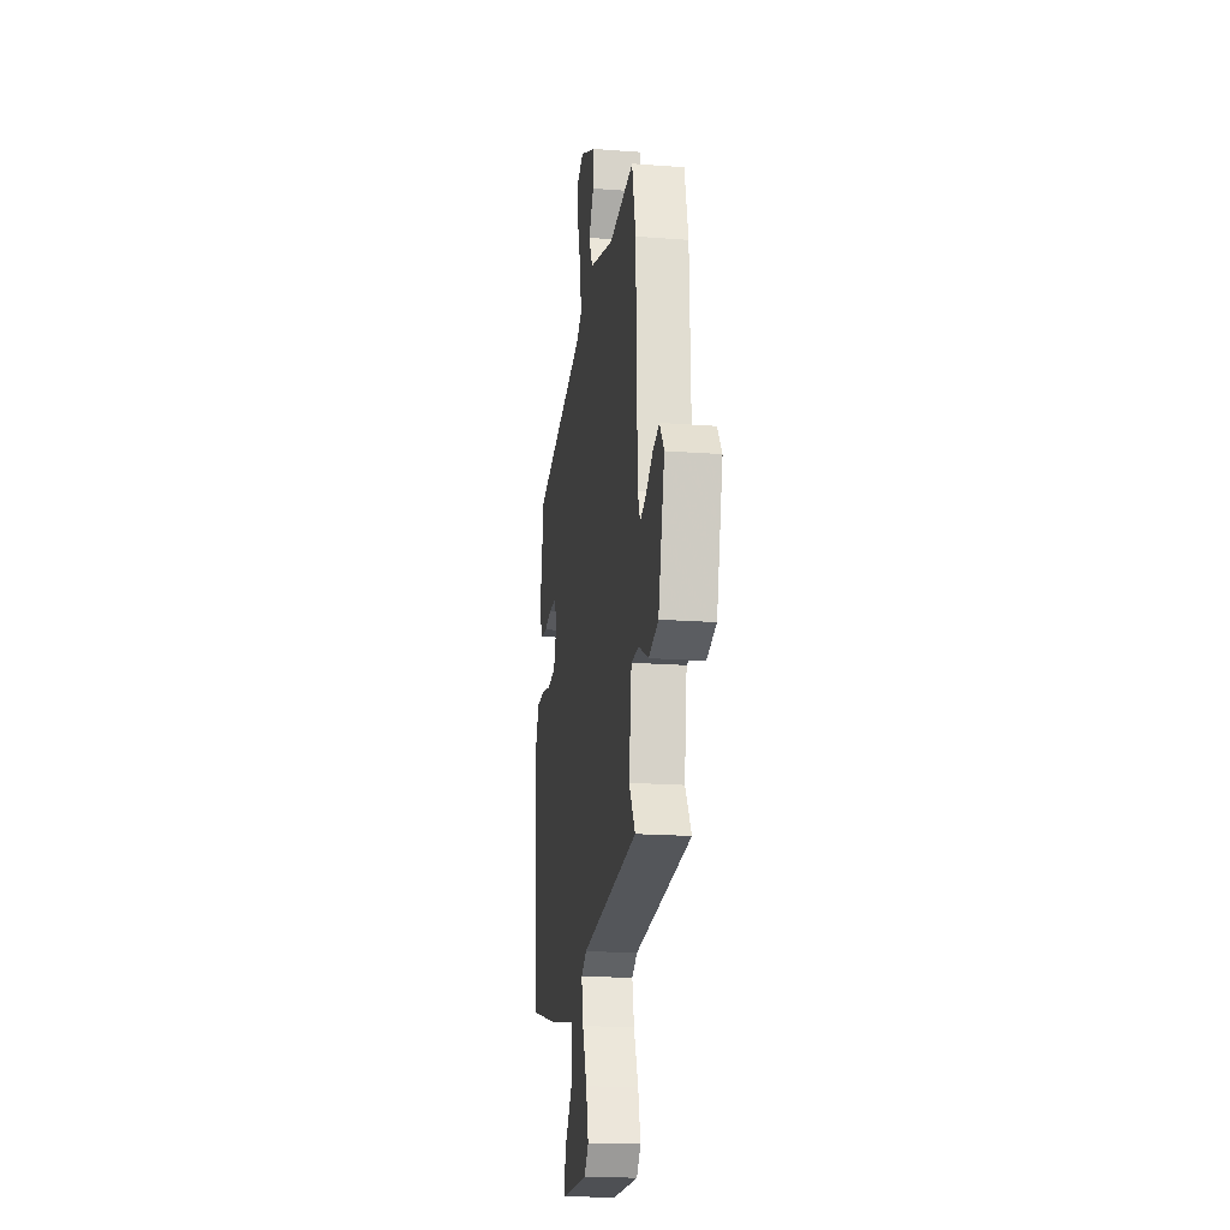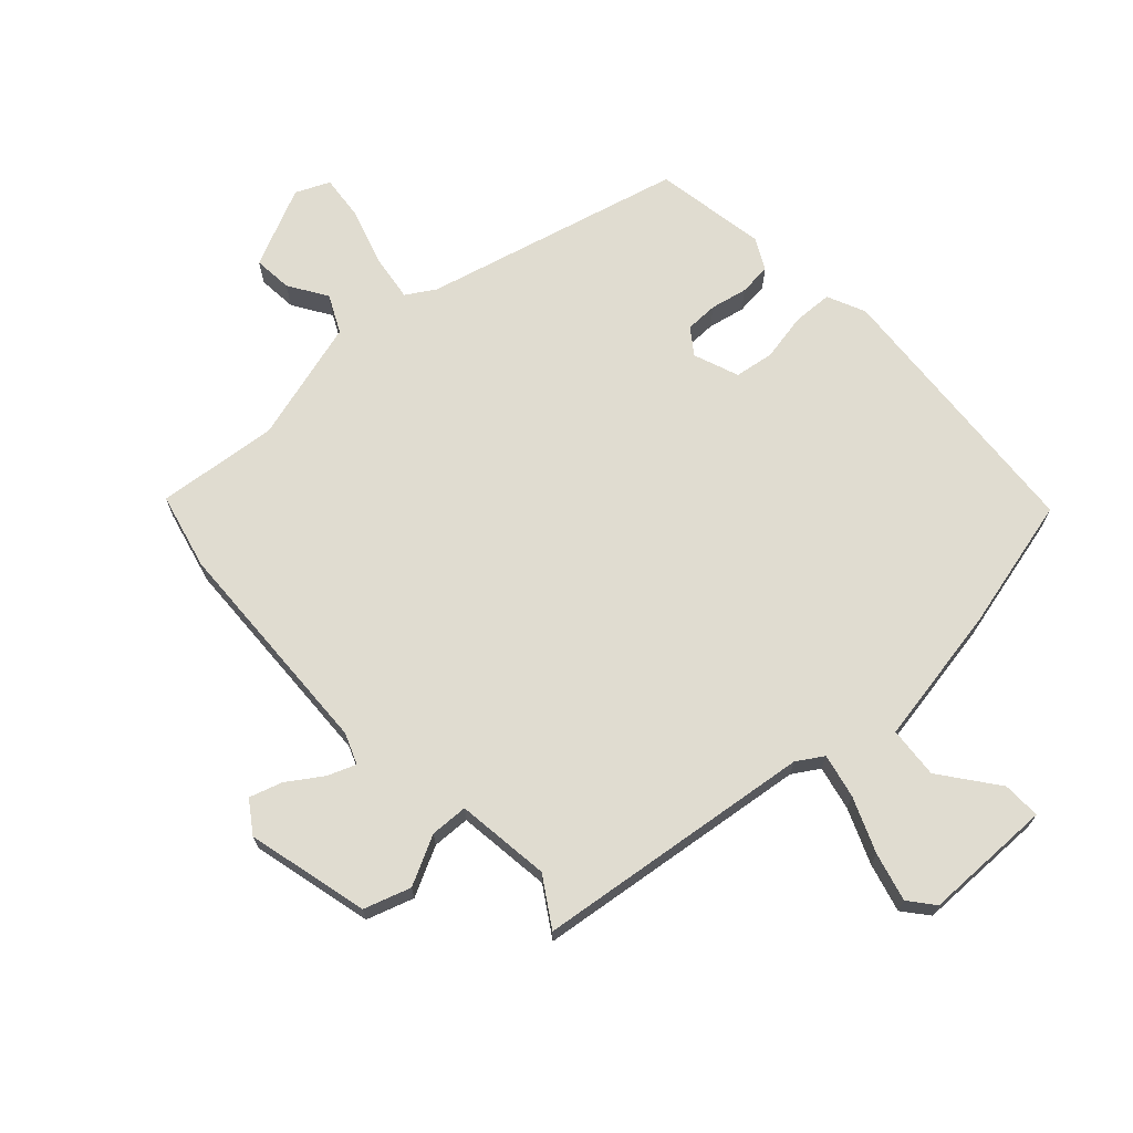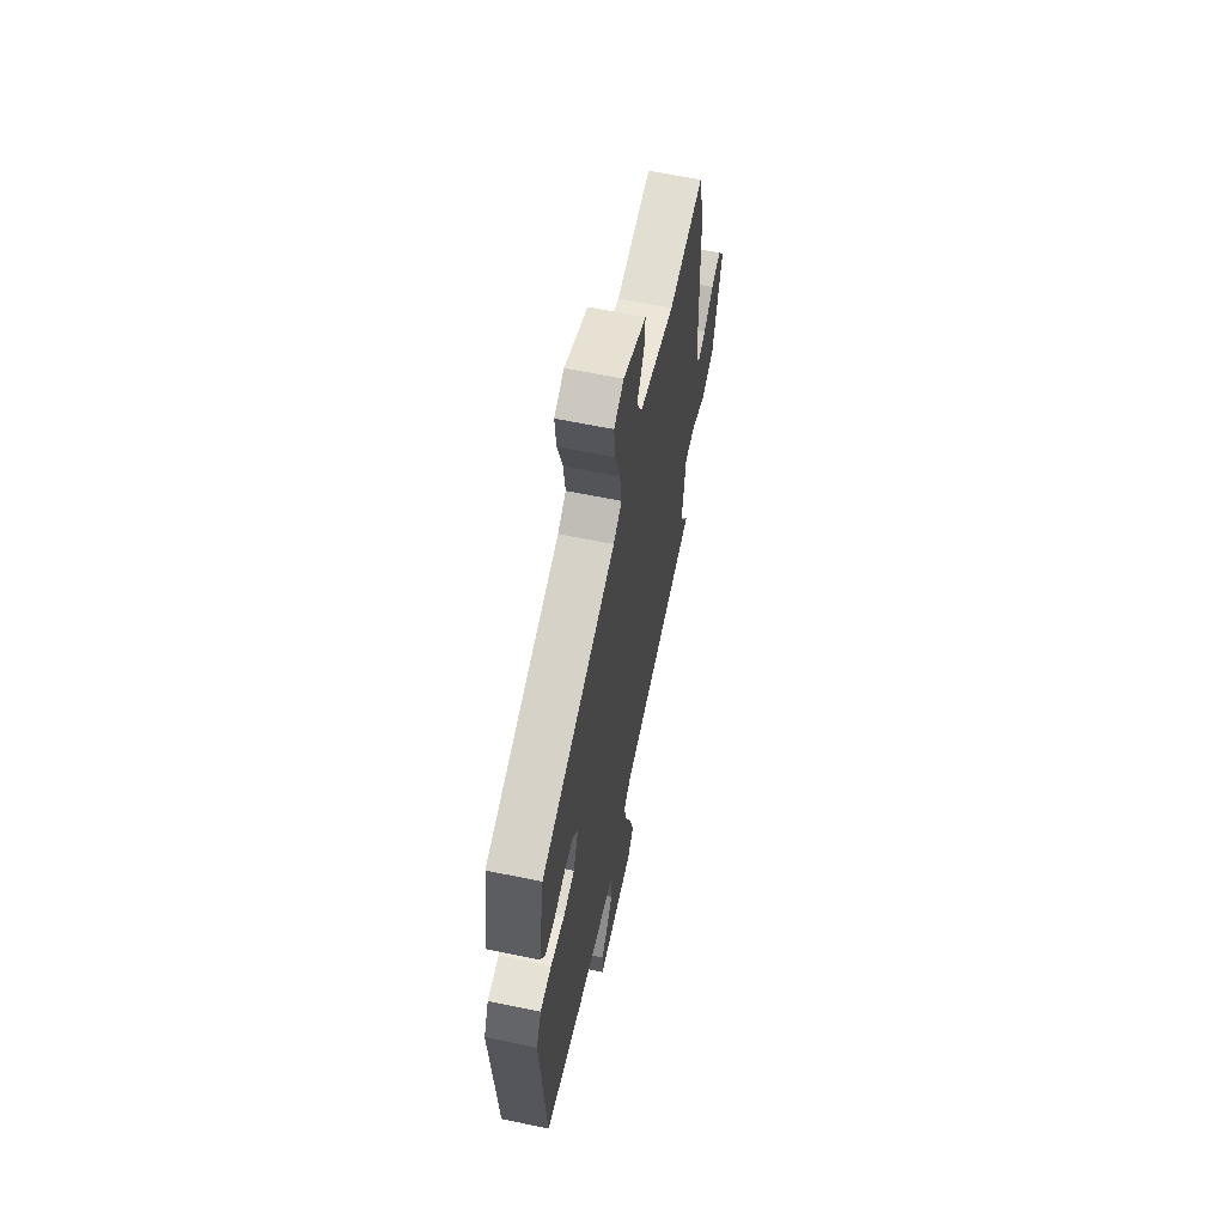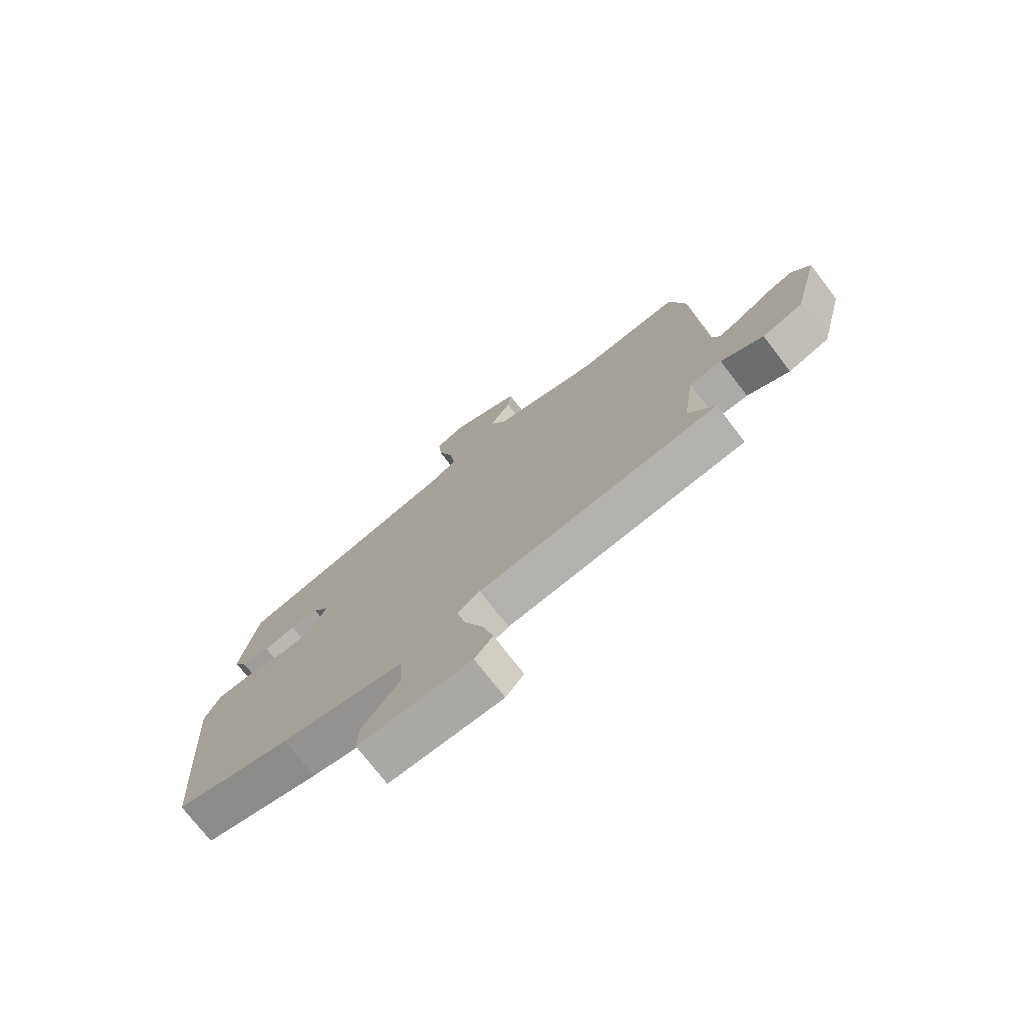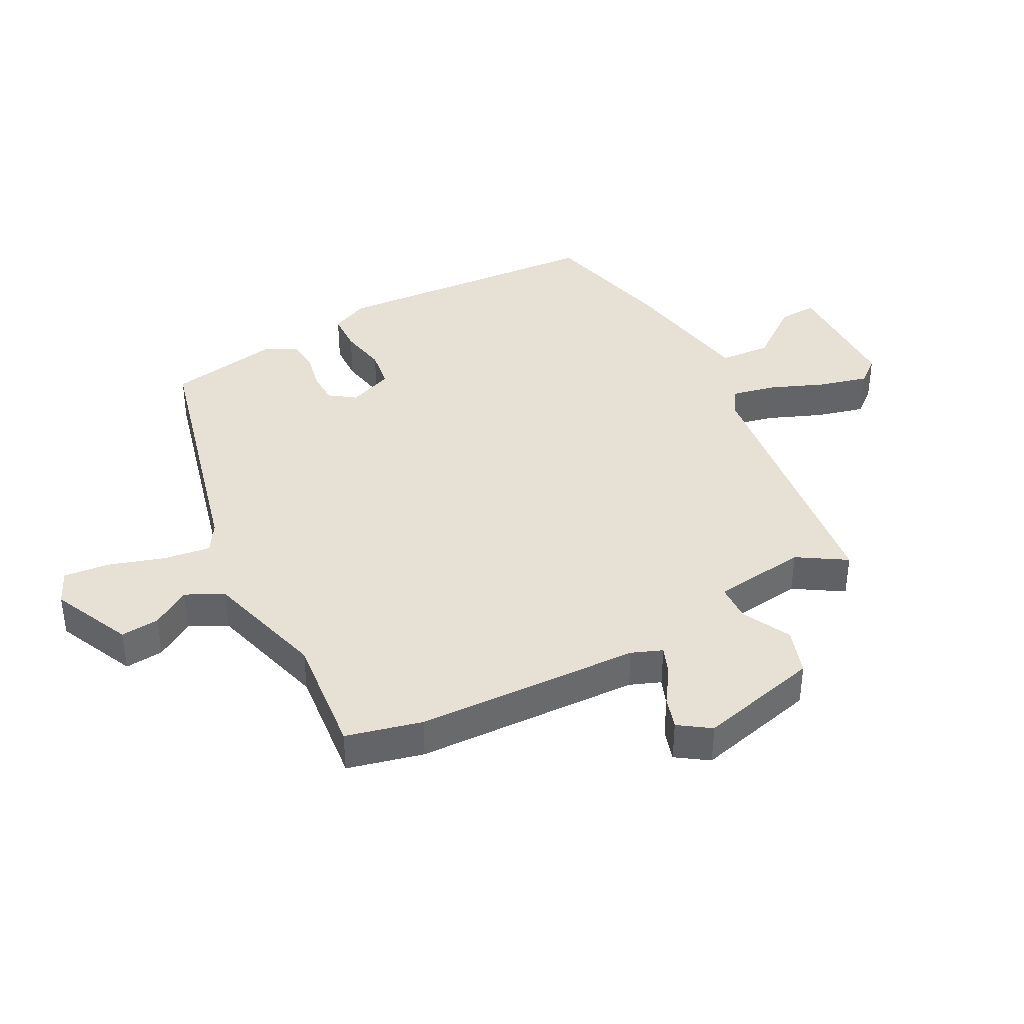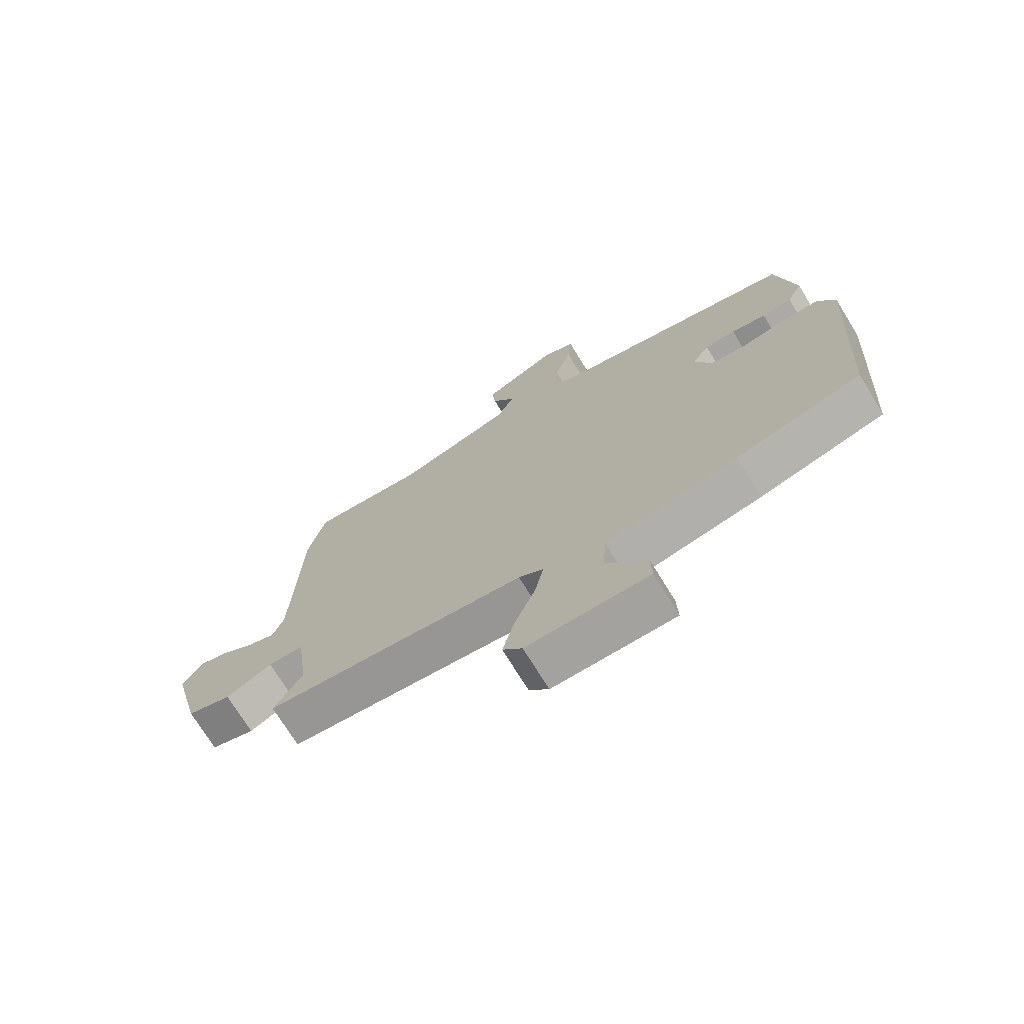
<metadata>
{"format":"obj","ext":"obj","renderer":"f3d","projection":"perspective","resolution":1024,"background":"white","views":[{"elev":-18.7,"azim":81.7,"up":"+Z"},{"elev":69.5,"azim":137.7,"up":"+Y"},{"elev":62.1,"azim":-78.1,"up":"+Z"},{"elev":-74.7,"azim":37.7,"up":"+Z"},{"elev":39.3,"azim":62.4,"up":"+Y"},{"elev":-72.5,"azim":-148.5,"up":"+Z"}]}
</metadata>
<code>
v -0.511 0.07 -0.445
v -0.54 0.07 -0.006
v -0.512 0.07 0.055
v -0.449 0.07 0.057
v -0.373 0.07 0.042
v -0.31 0.07 0.051
v -0.282 0.07 0.123
v -0.311 0.07 0.164
v -0.363 0.07 0.165
v -0.422 0.07 0.153
v -0.473 0.07 0.158
v -0.499 0.07 0.209
v -0.467 0.07 0.387
v -0.055 0.07 0.489
v -0.009 0.07 0.517
v -0.019 0.07 0.592
v -0.047 0.07 0.682
v -0.054 0.07 0.755
v 0 0.07 0.779
v 0.127 0.07 0.72
v 0.121 0.07 0.658
v 0.082 0.07 0.597
v 0.111 0.07 0.537
v 0.306 0.07 0.481
v 0.5 0.07 0.5
v 0.529 0.07 0.379
v 0.541 0.07 0.02
v 0.56 0.07 -0.029
v 0.605 0.07 -0.012
v 0.661 0.07 0.025
v 0.713 0.07 0.041
v 0.747 0.07 -0.009
v 0.698 0.07 -0.203
v 0.623 0.07 -0.227
v 0.545 0.07 -0.187
v 0.485 0.07 -0.189
v 0.465 0.07 -0.339
v 0.513 0.07 -0.416
v 0.07 0.07 -0.469
v 0.028 0.07 -0.495
v 0.043 0.07 -0.566
v 0.078 0.07 -0.653
v 0.098 0.07 -0.731
v 0.065 0.07 -0.771
v -0.141 0.07 -0.772
v -0.139 0.07 -0.711
v -0.07 0.07 -0.621
v -0.076 0.07 -0.539
v -0.3 0.07 -0.498
v -0.511 0 -0.445
v -0.54 0 -0.006
v -0.512 0 0.055
v -0.449 0 0.057
v -0.373 0 0.042
v -0.31 0 0.051
v -0.282 0 0.123
v -0.311 0 0.164
v -0.363 0 0.165
v -0.422 0 0.153
v -0.473 0 0.158
v -0.499 0 0.209
v -0.467 0 0.387
v -0.055 0 0.489
v -0.009 0 0.517
v -0.019 0 0.592
v -0.047 0 0.682
v -0.054 0 0.755
v 0 0 0.779
v 0.127 0 0.72
v 0.121 0 0.658
v 0.082 0 0.597
v 0.111 0 0.537
v 0.306 0 0.481
v 0.5 0 0.5
v 0.529 0 0.379
v 0.541 0 0.02
v 0.56 0 -0.029
v 0.605 0 -0.012
v 0.661 0 0.025
v 0.713 0 0.041
v 0.747 0 -0.009
v 0.698 0 -0.203
v 0.623 0 -0.227
v 0.545 0 -0.187
v 0.485 0 -0.189
v 0.465 0 -0.339
v 0.513 0 -0.416
v 0.07 0 -0.469
v 0.028 0 -0.495
v 0.043 0 -0.566
v 0.078 0 -0.653
v 0.098 0 -0.731
v 0.065 0 -0.771
v -0.141 0 -0.772
v -0.139 0 -0.711
v -0.07 0 -0.621
v -0.076 0 -0.539
v -0.3 0 -0.498
f 48 49 1 2
f 44 45 46 47
f 44 47 48
f 41 42 43 44
f 40 41 44 48
f 39 40 48 2
f 37 38 39 2
f 32 33 34 35
f 32 35 36
f 29 30 31 32
f 28 29 32 36
f 27 28 36
f 24 25 26 27
f 23 24 27 36
f 19 20 21 22
f 17 18 19 22
f 16 17 22 23
f 15 16 23 36
f 11 12 13 14
f 9 10 11 14
f 8 9 14 15
f 7 8 15 36
f 2 3 4 5
f 2 5 6
f 37 2 6
f 6 7 36 37
f 51 50 98 97
f 96 95 94 93
f 97 96 93
f 93 92 91 90
f 97 93 90 89
f 51 97 89 88
f 51 88 87 86
f 84 83 82 81
f 85 84 81
f 81 80 79 78
f 85 81 78 77
f 85 77 76
f 76 75 74 73
f 85 76 73 72
f 71 70 69 68
f 71 68 67 66
f 72 71 66 65
f 85 72 65 64
f 63 62 61 60
f 63 60 59 58
f 64 63 58 57
f 85 64 57 56
f 54 53 52 51
f 55 54 51
f 55 51 86
f 86 85 56 55
f 1 50 51 2
f 2 51 52 3
f 3 52 53 4
f 4 53 54 5
f 5 54 55 6
f 6 55 56 7
f 7 56 57 8
f 8 57 58 9
f 9 58 59 10
f 10 59 60 11
f 11 60 61 12
f 12 61 62 13
f 13 62 63 14
f 14 63 64 15
f 15 64 65 16
f 16 65 66 17
f 17 66 67 18
f 18 67 68 19
f 19 68 69 20
f 20 69 70 21
f 21 70 71 22
f 22 71 72 23
f 23 72 73 24
f 24 73 74 25
f 25 74 75 26
f 26 75 76 27
f 27 76 77 28
f 28 77 78 29
f 29 78 79 30
f 30 79 80 31
f 31 80 81 32
f 32 81 82 33
f 33 82 83 34
f 34 83 84 35
f 35 84 85 36
f 36 85 86 37
f 37 86 87 38
f 38 87 88 39
f 39 88 89 40
f 40 89 90 41
f 41 90 91 42
f 42 91 92 43
f 43 92 93 44
f 44 93 94 45
f 45 94 95 46
f 46 95 96 47
f 47 96 97 48
f 48 97 98 49
f 49 98 50 1

</code>
